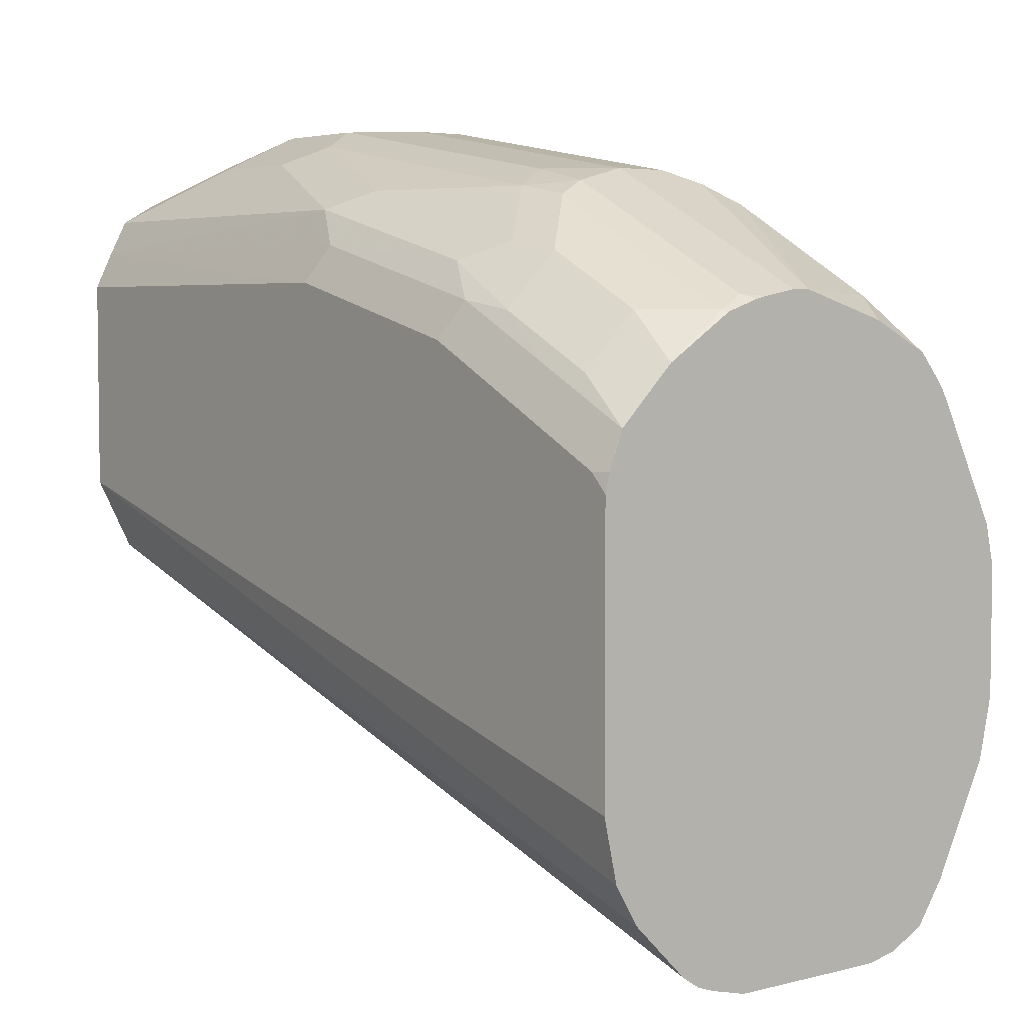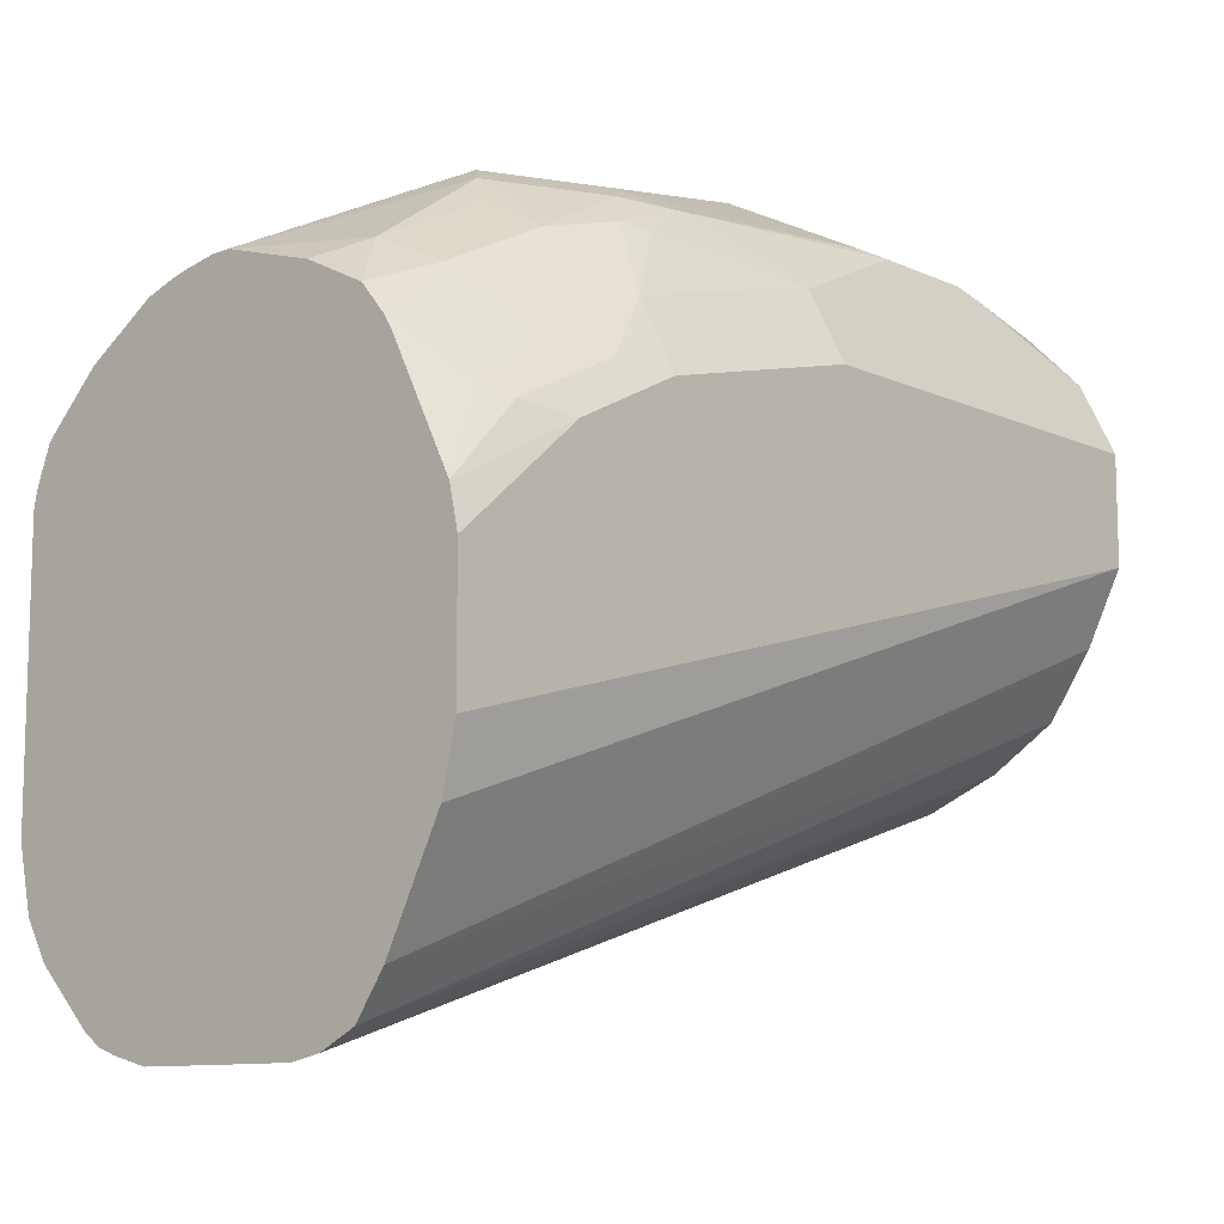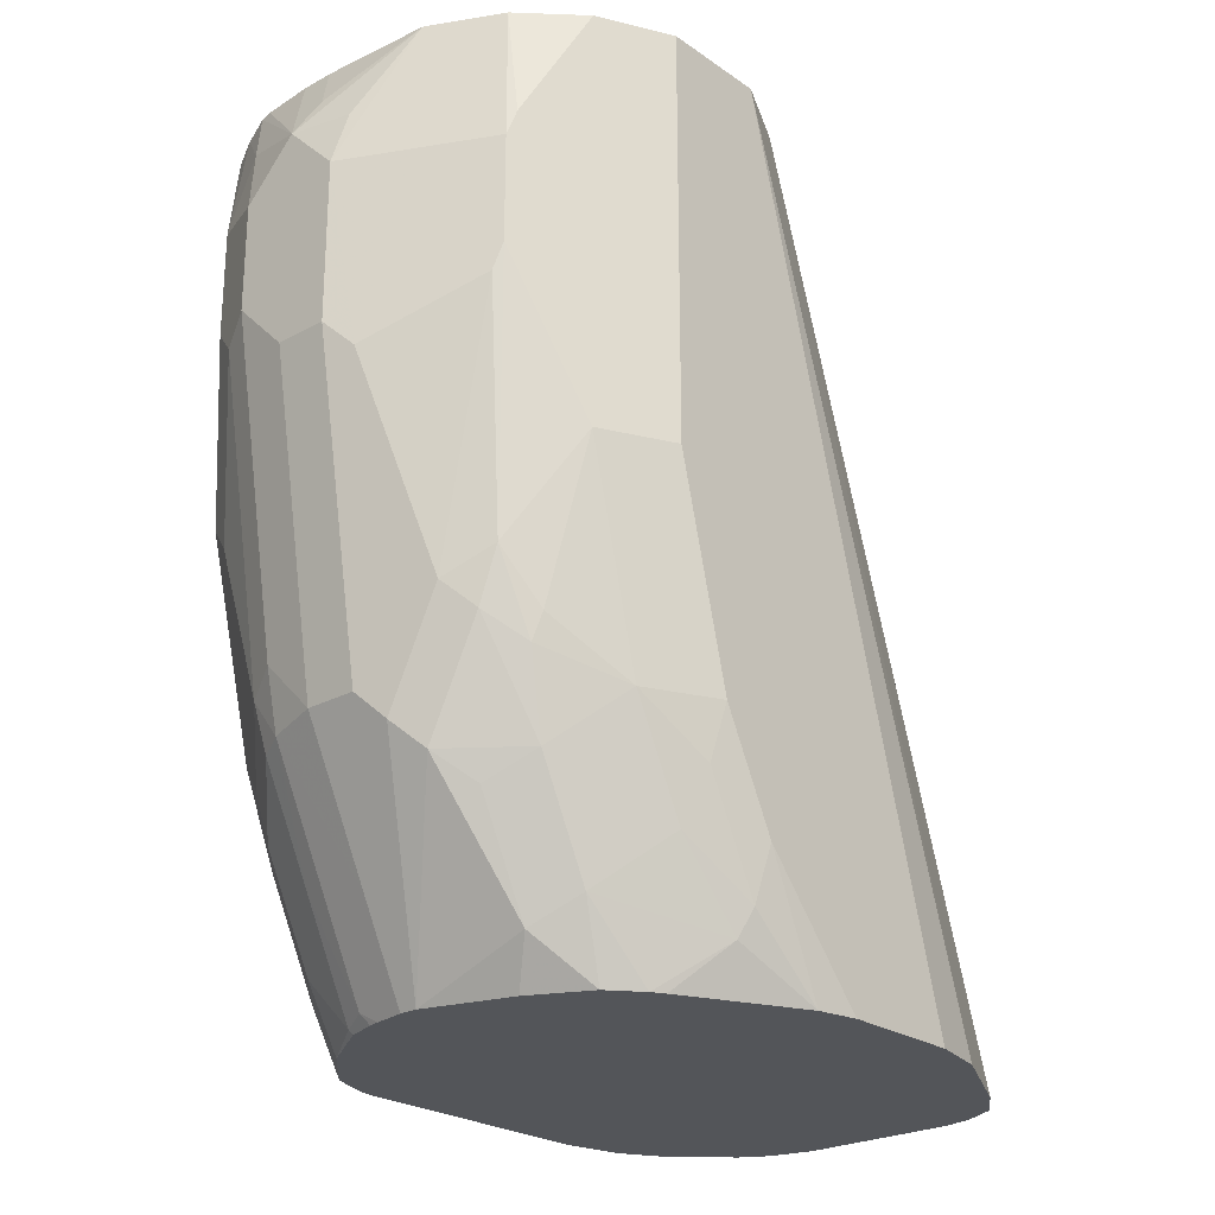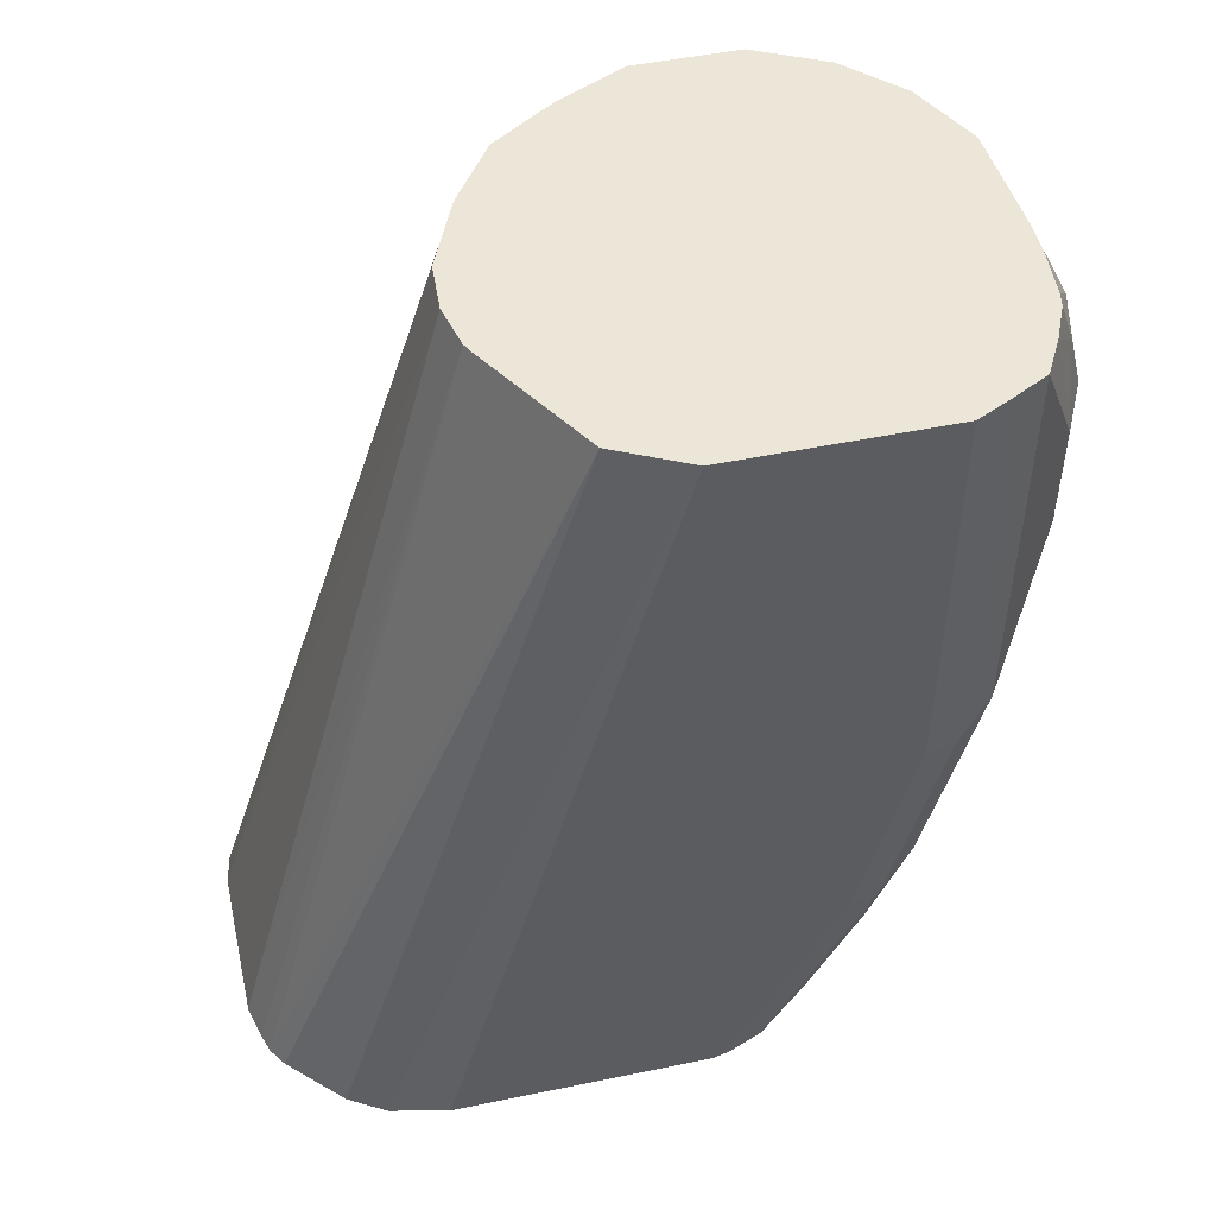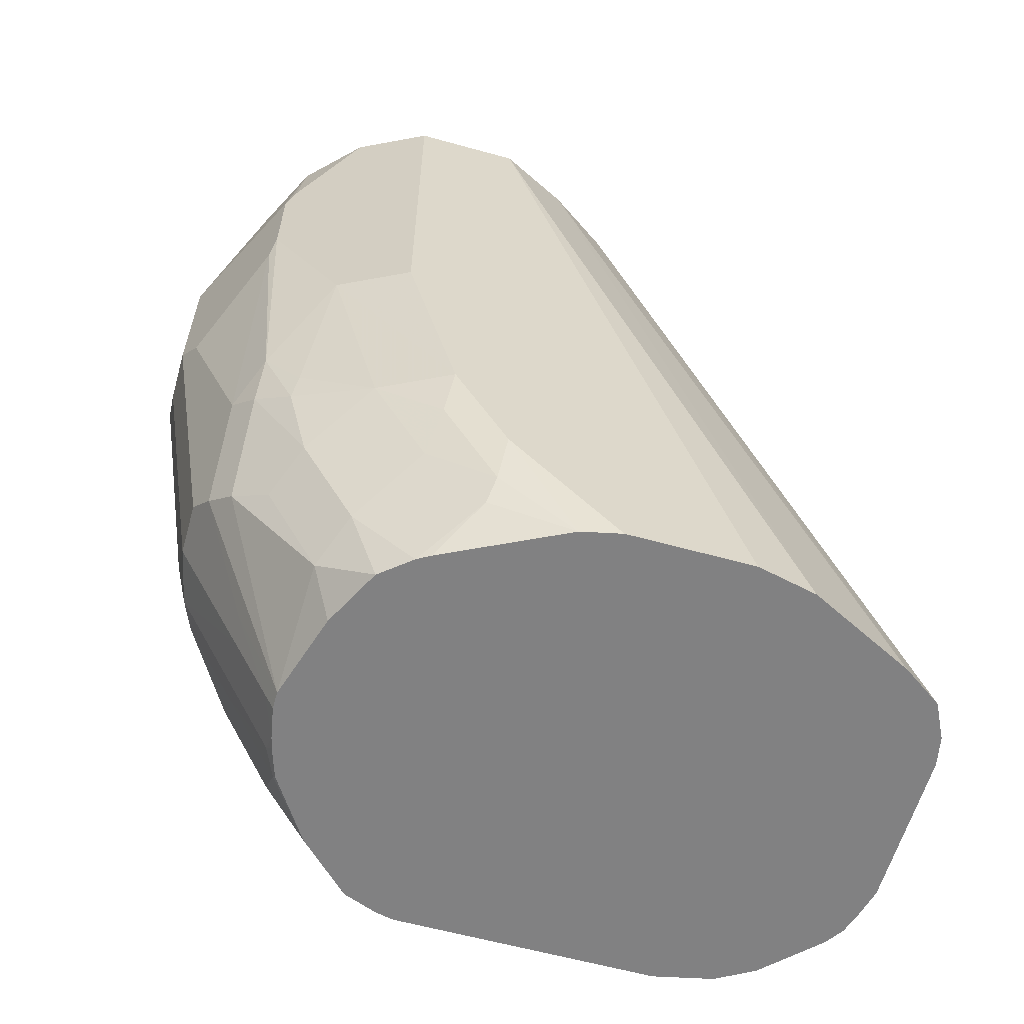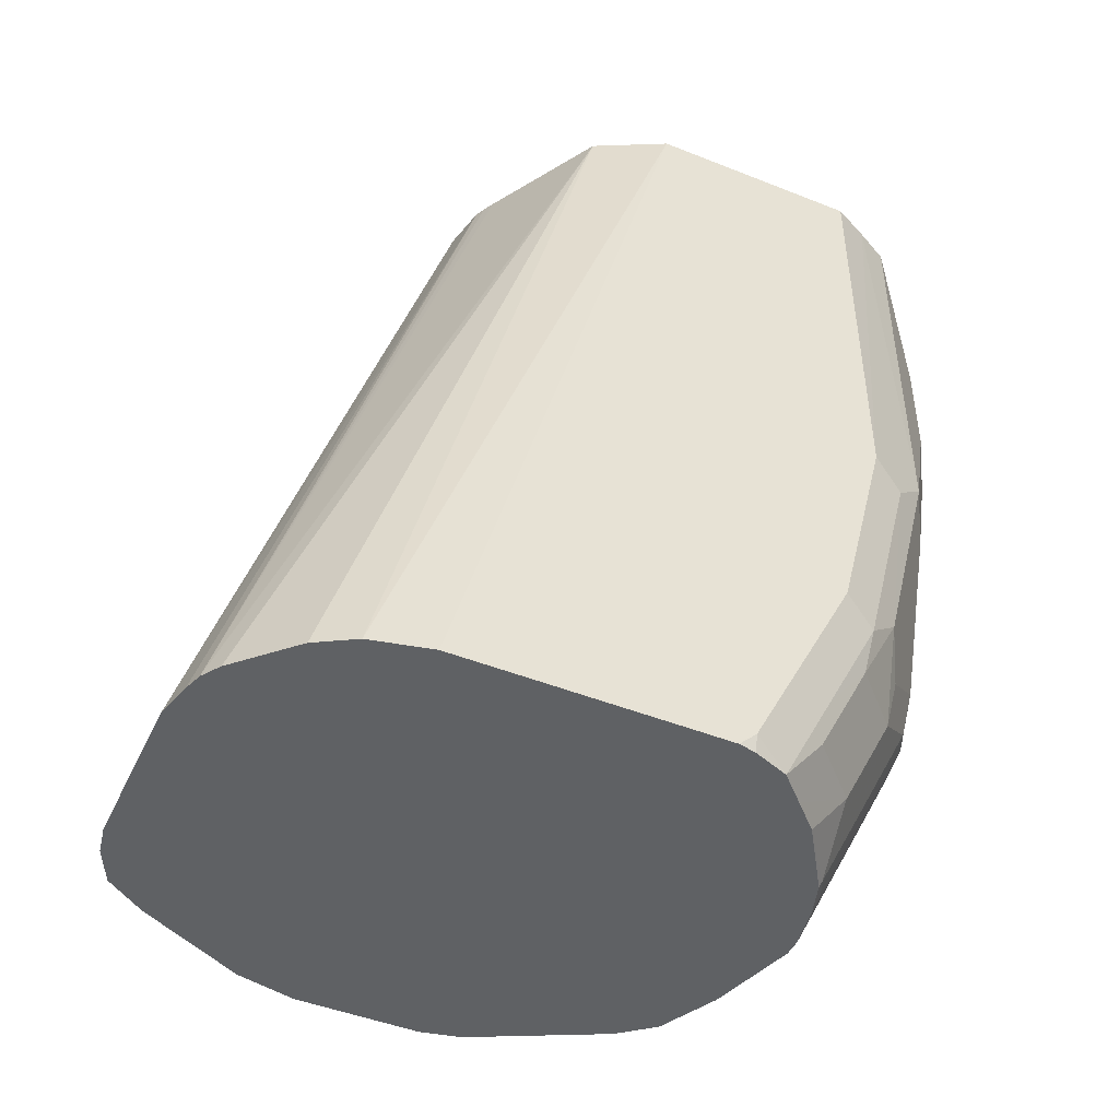
<metadata>
{"format":"obj","ext":"obj","renderer":"f3d","projection":"perspective","resolution":1024,"background":"white","views":[{"elev":4.6,"azim":141.8,"up":"+Y"},{"elev":-10.6,"azim":-138.3,"up":"+Y"},{"elev":-24.5,"azim":-138.4,"up":"+Z"},{"elev":49.2,"azim":77.1,"up":"+Z"},{"elev":-60.4,"azim":-105.8,"up":"+Z"},{"elev":-46.6,"azim":65.6,"up":"+Z"}]}
</metadata>
<code>
v -0.0001022 -0.1039 -0.5195
v -0.01563 -0.1039 -0.5195
v 0.03116 -0.1039 -0.5195
v 0.01558 -0.03116 -0.269
v -0.02426 -0.1022 -0.5195
v 0.0008313 -0.03033 -0.269
v 0.04151 -0.1013 -0.5195
v 0.02847 -0.0283 -0.269
v -0.03116 -0.09872 -0.5195
v -0.02098 -0.02098 -0.269
v 0.04674 -0.0996 -0.5195
v 0.03121 -0.02691 -0.269
v -0.03464 -0.09698 -0.5195
v -0.02291 -0.0197 -0.269
v 0.05197 -0.09611 -0.5195
v 0.06753 -0.005178 -0.269
v 0.03414 -0.02521 -0.269
v -0.04285 -0.0851 -0.5195
v -0.03033 -0.01476 -0.269
v -0.03968 -0.008512 -0.269
v 0.06755 -0.08053 -0.5195
v 0.07792 0.01557 -0.269
v 0.07402 -0.0695 -0.5195
v -0.05844 -0.05392 -0.5195
v -0.05087 0.008272 -0.269
v -0.05215 0.0102 -0.269
v 0.07792 0.07792 -0.269
v 0.07792 -0.05197 -0.5195
v -0.06233 -0.03637 -0.5195
v -0.06233 0.03117 -0.269
v 0.07278 0.08859 -0.269
v 0.07792 0.07792 -0.3896
v 0.07792 0.02593 -0.5195
v -0.06233 1.413e-05 -0.5195
v -0.06233 0.06232 -0.269
v 0.06753 0.09869 -0.269
v 0.07271 0.0883 -0.3948
v 0.06753 0.09869 -0.3844
v 0.07792 0.06232 -0.4519
v 0.07271 0.0727 -0.4571
v 0.07675 0.03117 -0.5195
v 0.07792 0.03117 -0.5142
v -0.05974 0.01163 -0.5195
v -0.06233 0.03117 -0.4831
v -0.05194 0.08311 -0.269
v -0.06233 0.06232 -0.3896
v 0.05194 0.1143 -0.3065
v 0.0575 0.1043 -0.269
v 0.06753 0.08311 -0.4467
v 0.04155 0.1039 -0.4415
v 0.05713 0.1039 -0.3948
v 0.04155 0.1195 -0.3481
v 0.05194 0.1143 -0.3377
v 0.07792 0.04674 -0.4831
v 0.07271 0.05713 -0.4883
v 0.07012 0.07011 -0.4714
v 0.07271 0.04151 -0.5195
v 0.07271 0.04155 -0.5194
v -0.058 0.01512 -0.5195
v -0.05844 0.03311 -0.4986
v -0.05454 0.03506 -0.5064
v -0.06233 0.04674 -0.4519
v -0.05844 0.04869 -0.4675
v -0.03636 0.09869 -0.269
v -0.04285 0.1013 -0.3039
v -0.05194 0.08311 -0.3896
v 0.03116 0.1246 -0.3117
v 0.03896 0.1169 -0.2883
v 0.04674 0.1091 -0.269
v 0.05454 0.08571 -0.4714
v 0.05713 0.0883 -0.4571
v 0.03896 0.1013 -0.4558
v 0.03116 0.1052 -0.4539
v 0.03116 0.1091 -0.4363
v 0.03116 0.1246 -0.3429
v 0.07012 0.05453 -0.5025
v 0.06492 0.04934 -0.5195
v -0.04241 0.0463 -0.5195
v -0.05194 0.05193 -0.4831
v -0.03636 0.06751 -0.4986
v -0.04023 0.04999 -0.5195
v -0.05194 0.06751 -0.4519
v -0.02871 0.1025 -0.269
v -0.04155 0.1039 -0.3117
v -0.04155 0.1039 -0.3429
v -0.03636 0.09869 -0.4207
v -0.04155 0.0883 -0.4363
v 0.01558 0.1246 -0.2961
v 0.04262 0.1099 -0.269
v 0.05454 0.07011 -0.5025
v 0.03896 0.08571 -0.487
v 0.01558 0.1091 -0.4519
v 0.03116 0.0896 -0.485
v 0.01558 0.0883 -0.4935
v 0.01558 0.1246 -0.3584
v 0.05715 0.05708 -0.5195
v 0.05713 0.05713 -0.5194
v -0.03636 0.08311 -0.4675
v -0.02337 0.074 -0.5064
v -0.0329 0.05883 -0.5195
v -0.03895 0.0896 -0.4441
v -0.01833 0.1077 -0.269
v -0.02078 0.1143 -0.3117
v -0.03895 0.1052 -0.3506
v -0.02337 0.1052 -0.4285
v -0.03116 0.09933 -0.4363
v 7.62e-06 0.1246 -0.3117
v -0.001942 0.1208 -0.2961
v -0.01557 0.1091 -0.269
v 0.01039 0.1195 -0.2857
v 0.01764 0.1111 -0.269
v 0.02704 0.1111 -0.269
v 0.03896 0.07011 -0.5181
v 0.03116 0.074 -0.5162
v 7.62e-06 0.1091 -0.4519
v 0.01558 0.07792 -0.5142
v 0.007792 0.0896 -0.4909
v 7.62e-06 0.1246 -0.3584
v 0.03788 0.06959 -0.5195
v -0.01557 0.09933 -0.4675
v -0.02337 0.0896 -0.4753
v 0.01035 0.0753 -0.5195
v -0.01562 0.06749 -0.5195
v -0.00779 0.1208 -0.3662
v -0.02078 0.1143 -0.3584
v -0.00779 0.1052 -0.4597
v 0.0005293 0.1101 -0.269
v 0.02854 0.0727 -0.5195
v 0.0251 0.07351 -0.5195
v 0.01558 0.0753 -0.5195
f 70 76 90
f 69 88 89
f 68 88 69
f 67 118 107
f 67 95 118
f 66 87 82
f 67 88 68
f 66 86 87
f 66 85 86
f 70 90 113
f 65 85 66
f 65 84 85
f 67 75 95
f 70 113 91
f 76 77 90
f 72 91 73
f 73 92 74
f 73 91 93
f 73 93 94
f 73 94 92
f 74 92 95
f 74 95 75
f 77 96 97
f 77 97 90
f 79 82 98
f 79 98 80
f 64 84 65
f 80 99 100
f 70 91 72
f 64 83 84
f 50 70 72
f 62 66 82
f 80 100 81
f 47 67 68
f 47 68 48
f 47 53 52
f 47 52 75
f 47 75 67
f 48 68 69
f 49 56 70
f 49 70 71
f 49 71 50
f 50 71 70
f 50 72 73
f 50 73 74
f 63 82 79
f 50 74 75
f 50 52 51
f 55 58 76
f 55 76 56
f 56 76 70
f 57 77 58
f 58 77 76
f 59 61 78
f 60 63 79
f 60 79 61
f 61 79 80
f 61 80 81
f 61 81 78
f 62 82 63
f 50 75 52
f 80 98 121
f 103 124 125
f 82 87 101
f 99 123 100
f 99 121 120
f 99 120 122
f 102 109 107
f 102 107 103
f 103 107 124
f 46 66 62
f 103 125 104
f 104 125 124
f 104 124 105
f 105 126 120
f 105 120 106
f 105 124 126
f 99 122 123
f 107 118 124
f 109 127 110
f 110 127 111
f 113 119 114
f 114 119 128
f 114 128 129
f 114 129 116
f 115 126 124
f 115 124 118
f 116 122 117
f 116 129 130
f 116 130 122
f 117 122 126
f 120 126 122
f 107 109 108
f 98 120 121
f 98 106 120
f 98 101 106
f 82 101 98
f 83 102 84
f 84 102 103
f 84 103 104
f 84 104 85
f 85 104 86
f 86 105 106
f 86 106 101
f 86 101 87
f 86 104 105
f 88 107 108
f 88 108 109
f 88 109 110
f 88 110 111
f 88 111 112
f 88 112 89
f 90 97 113
f 91 113 114
f 91 114 93
f 92 115 118
f 92 118 95
f 92 94 117
f 92 117 126
f 92 126 115
f 93 114 116
f 93 116 94
f 94 116 117
f 96 119 97
f 97 119 113
f 80 121 99
f 45 65 66
f 67 107 88
f 44 63 60
f 2 6 5
f 3 7 8
f 3 8 4
f 4 8 12
f 4 12 17
f 4 17 16
f 4 16 22
f 4 22 27
f 4 27 31
f 4 31 36
f 4 36 48
f 4 48 69
f 4 69 89
f 2 4 6
f 4 89 112
f 4 111 127
f 4 127 109
f 4 109 102
f 4 102 83
f 4 83 64
f 4 64 45
f 4 45 35
f 4 35 30
f 4 30 26
f 4 26 25
f 4 25 20
f 4 20 19
f 4 19 14
f 4 112 111
f 1 4 2
f 1 3 4
f 1 7 3
f 45 64 65
f 1 2 5
f 1 5 9
f 1 9 13
f 1 13 18
f 1 18 24
f 1 24 29
f 1 29 34
f 1 34 43
f 1 43 59
f 1 59 78
f 1 78 81
f 1 81 100
f 1 100 123
f 1 123 122
f 1 122 130
f 1 130 129
f 1 129 128
f 1 128 119
f 1 119 96
f 1 96 77
f 1 77 57
f 1 41 33
f 1 33 28
f 1 28 23
f 1 23 21
f 1 21 15
f 1 15 11
f 1 11 7
f 4 14 10
f 4 10 6
f 1 57 41
f 5 10 9
f 31 37 38
f 31 38 36
f 32 39 40
f 32 40 37
f 33 41 42
f 34 44 43
f 35 45 66
f 35 66 46
f 36 47 48
f 36 38 53
f 36 53 47
f 37 40 49
f 37 49 38
f 38 49 50
f 38 50 51
f 38 51 52
f 39 54 55
f 39 55 40
f 40 55 56
f 40 56 49
f 41 57 58
f 41 58 42
f 42 58 55
f 42 55 54
f 43 44 60
f 43 60 61
f 43 61 59
f 5 6 10
f 44 62 63
f 31 32 37
f 29 44 34
f 38 52 53
f 29 46 62
f 7 11 8
f 8 11 12
f 29 62 44
f 9 10 13
f 10 14 13
f 11 15 16
f 11 16 17
f 11 17 12
f 13 19 20
f 13 20 18
f 15 21 16
f 16 21 23
f 16 23 22
f 18 20 25
f 18 25 26
f 13 14 19
f 22 23 28
f 29 30 35
f 18 26 24
f 24 30 29
f 24 26 30
f 22 32 27
f 27 32 31
f 22 39 32
f 22 54 39
f 22 42 54
f 22 33 42
f 22 28 33
f 29 35 46

</code>
